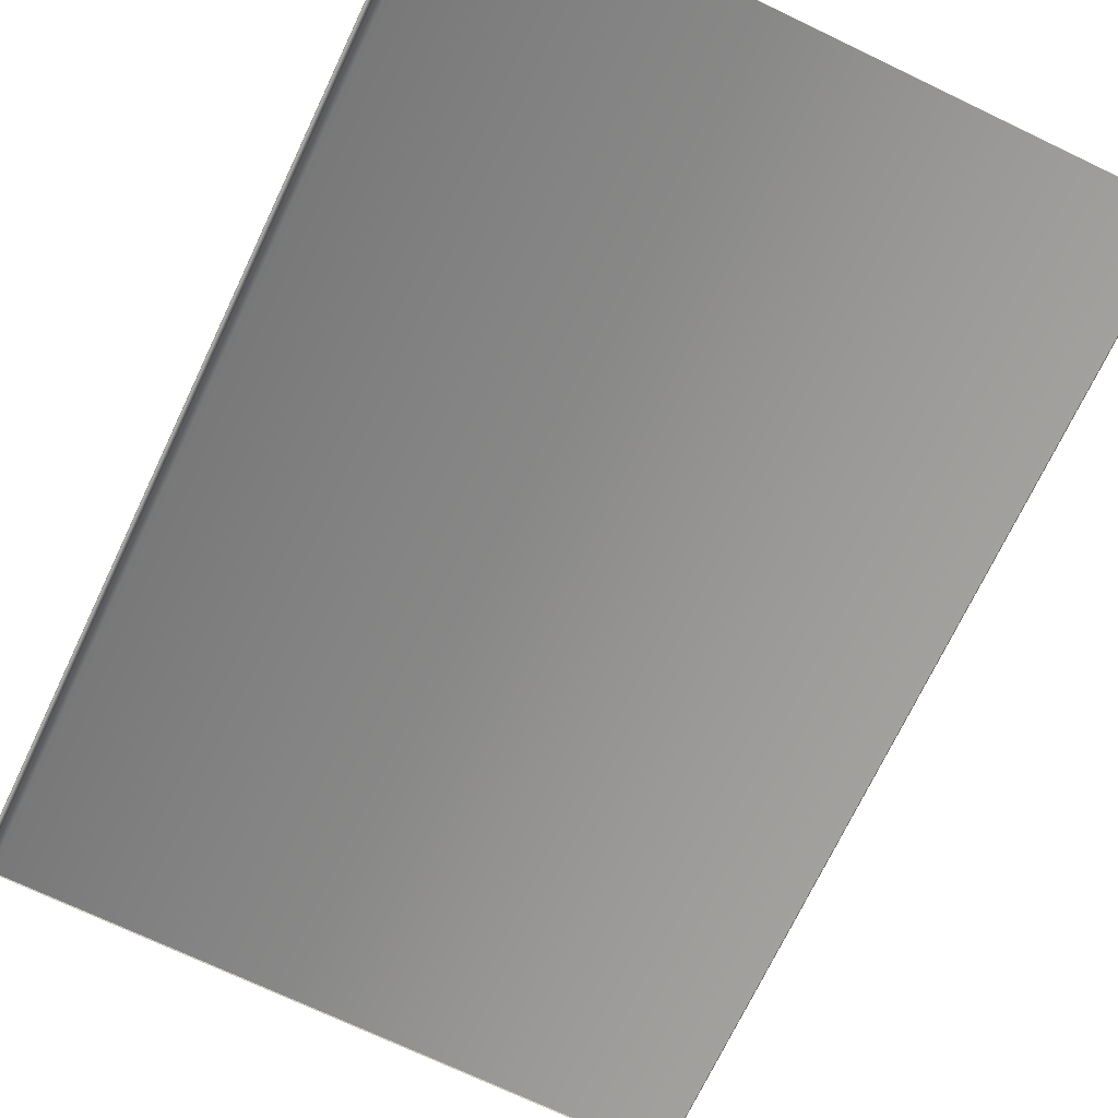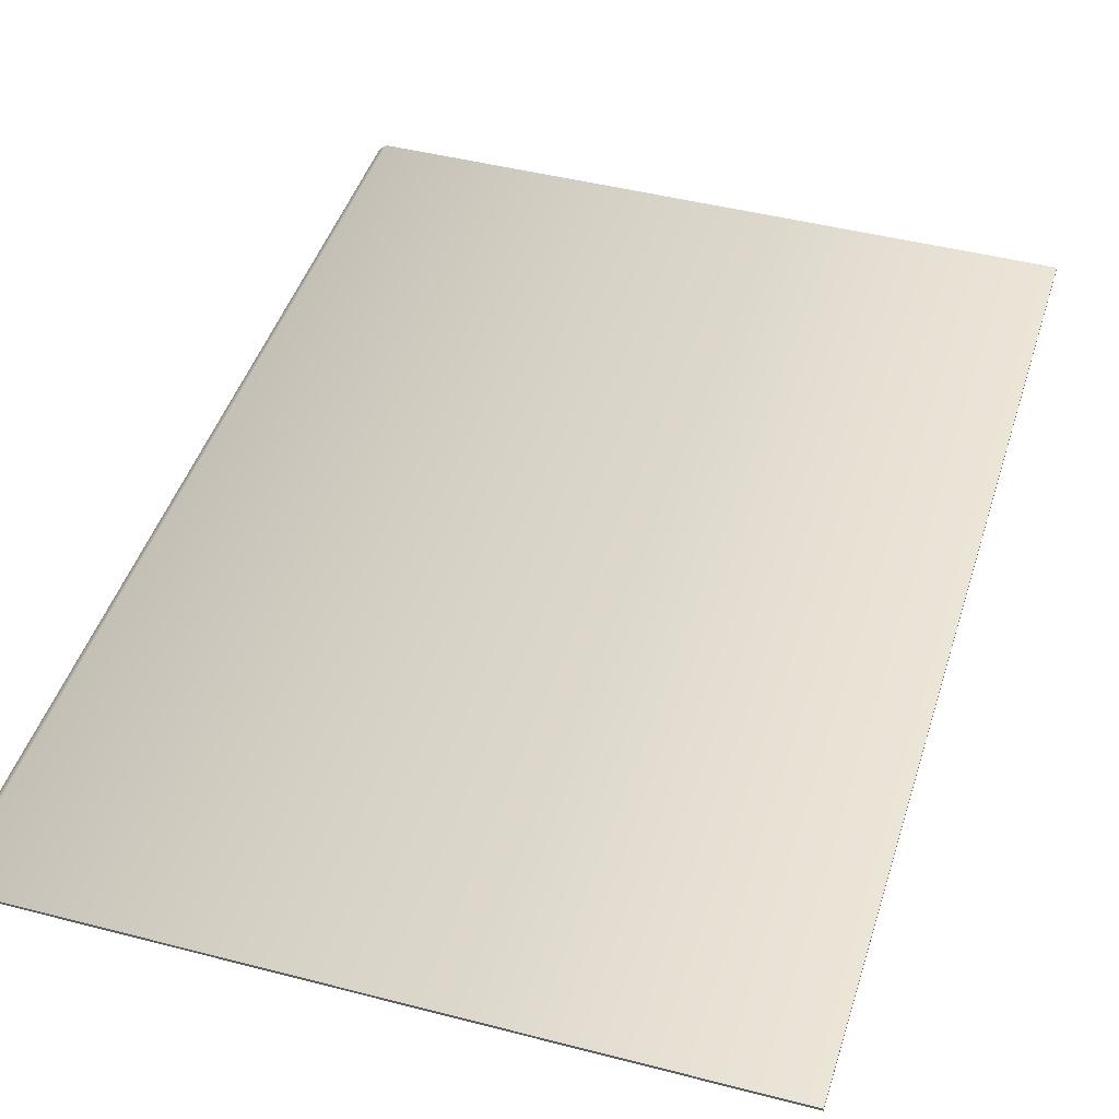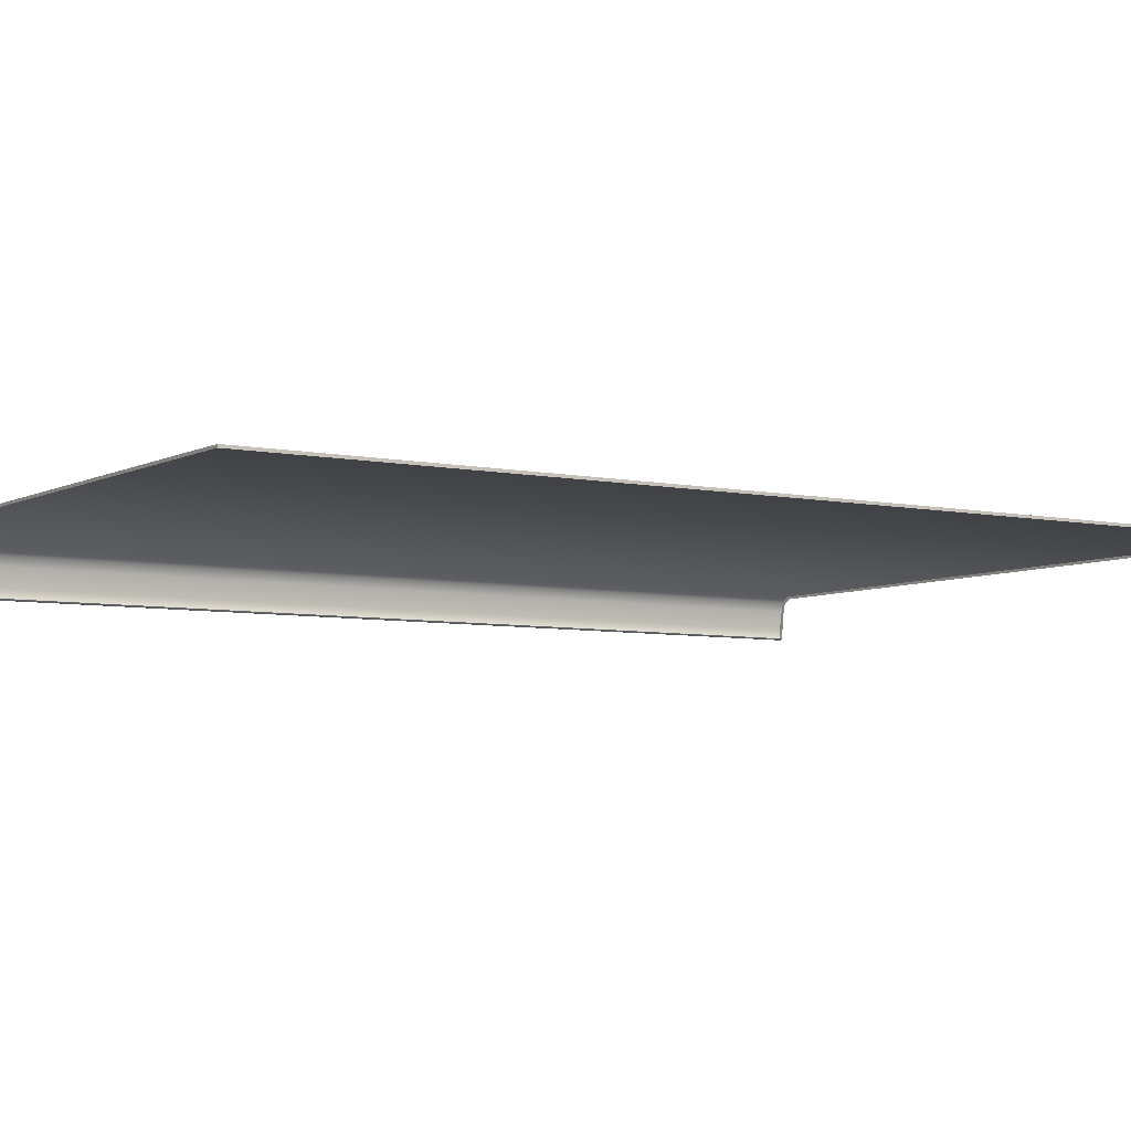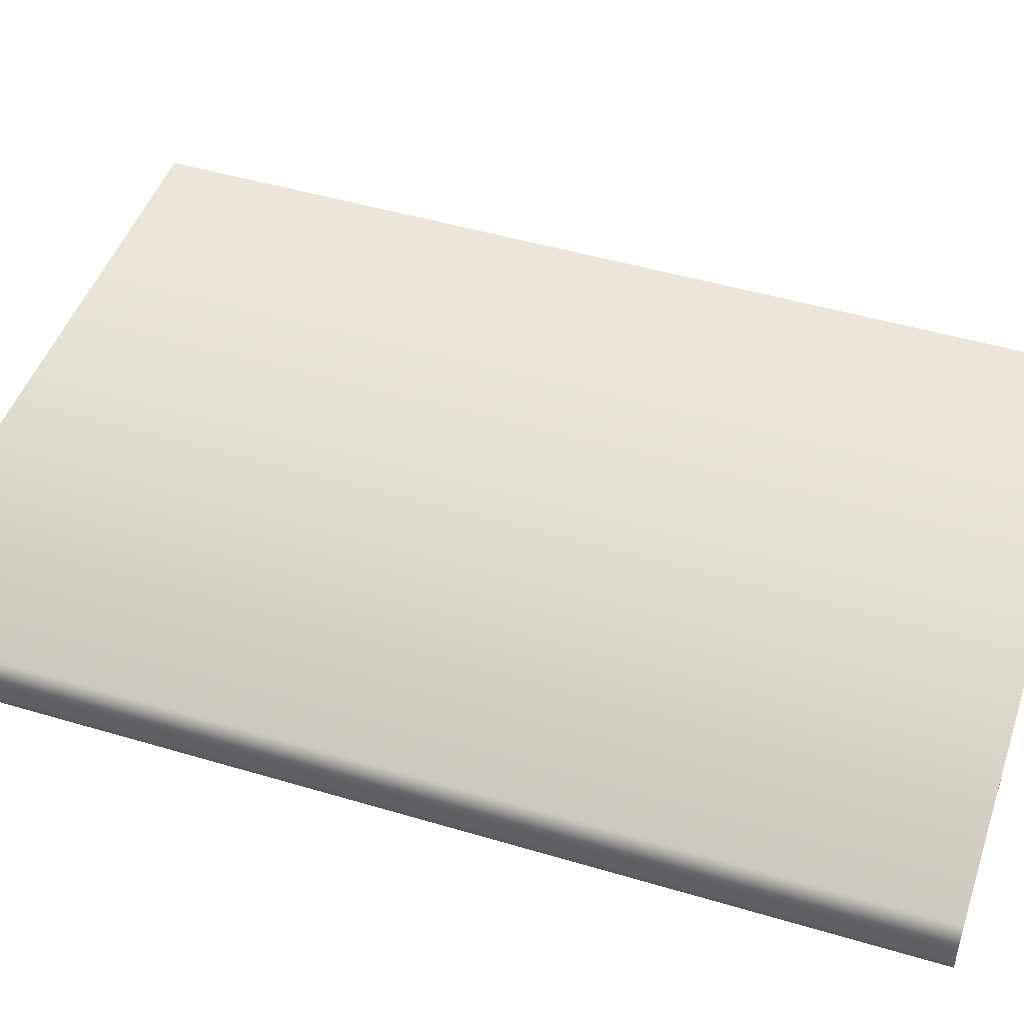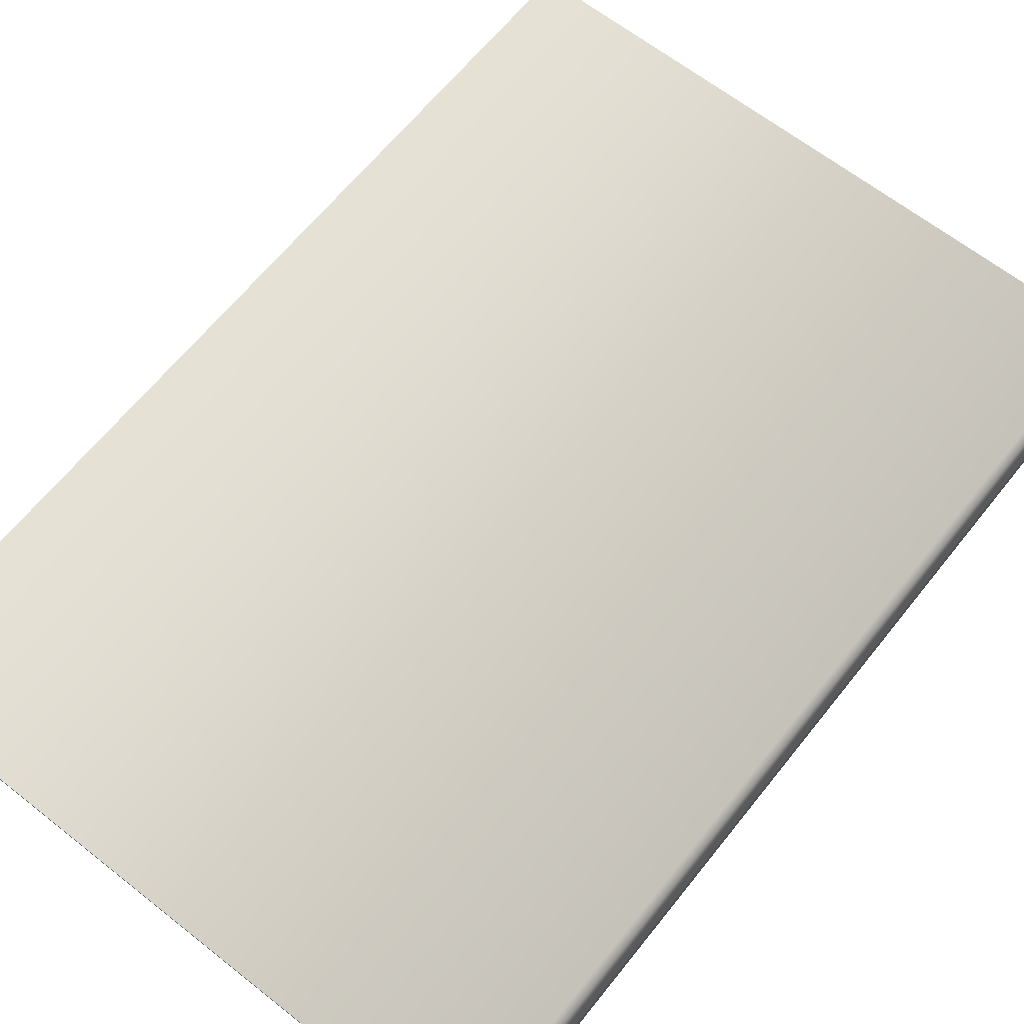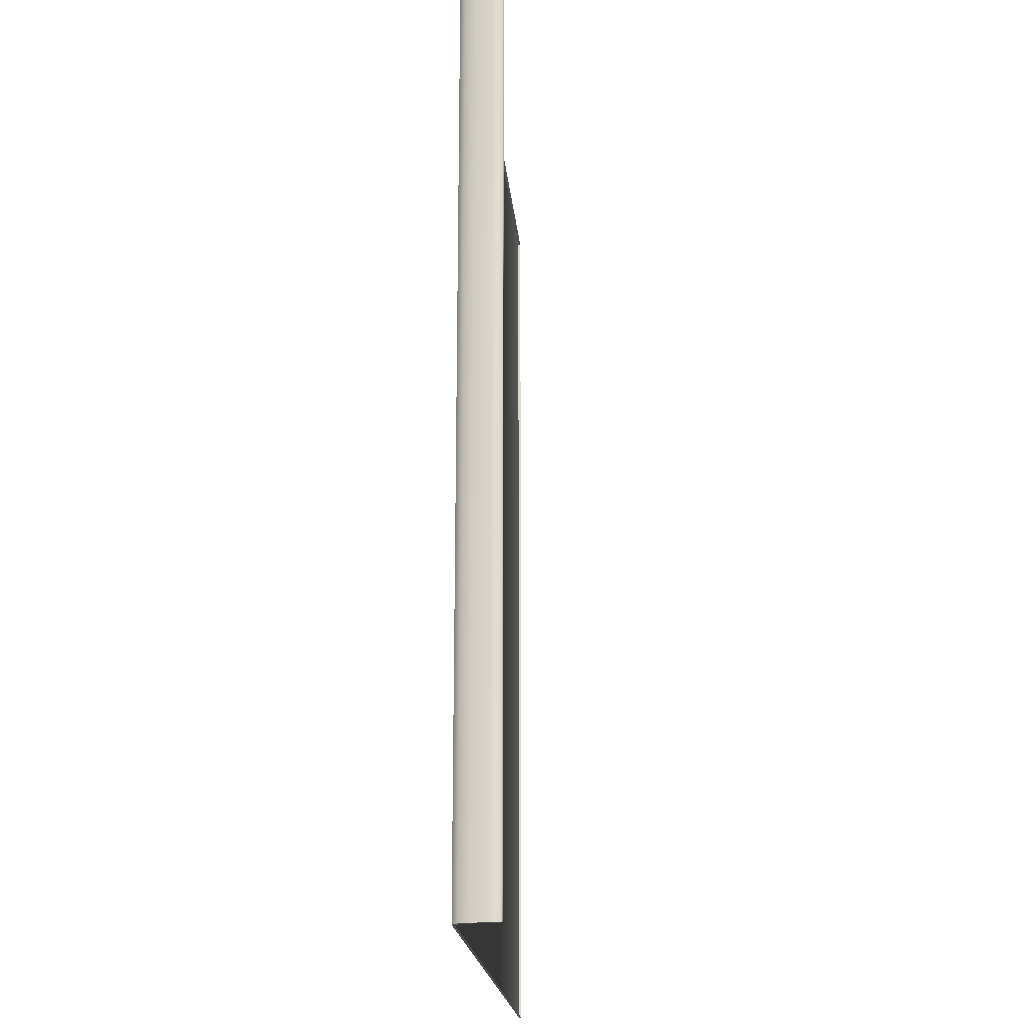
<metadata>
{"format":"obj","ext":"obj","renderer":"f3d","projection":"perspective","resolution":1024,"background":"white","views":[{"elev":-72.0,"azim":154.5,"up":"+Z"},{"elev":44.5,"azim":-163.1,"up":"+Z"},{"elev":-5.8,"azim":-123.2,"up":"+Z"},{"elev":47.4,"azim":108.6,"up":"+Z"},{"elev":64.2,"azim":38.5,"up":"+Z"},{"elev":-19.8,"azim":95.1,"up":"+Y"}]}
</metadata>
<code>
o MeshBookFront_23_1_GeomSubset_0
v -0.1039 -0.1555 0.01011
v -0.1039 0.1555 0.01011
v -0.1039 0.1555 0.01093
v -0.1039 -0.1555 0.01093
v 0.1099 0.1555 0.008181
v 0.1074 0.1555 0.01011
v 0.1086 0.1555 0.01093
v 0.1108 0.1555 0.009088
v 0.1074 -0.1555 0.01011
v 0.1099 -0.1555 0.008181
v 0.1086 -0.1555 0.01093
v 0.1108 -0.1555 0.009088
v 0.1112 -0.1555 -0.00267
v 0.1125 -0.1555 -0.00267
v 0.1125 0.1555 -0.00267
v 0.1112 0.1555 -0.00267
v 0.1121 -0.1555 0.003209
v 0.1121 0.1555 0.003209
v 0.1108 0.1555 0.002755
v 0.1108 -0.1555 0.002755
v 0.1123 -0.1555 0.000269
v 0.1123 0.1555 0.000269
v 0.111 0.1555 4.2e-05
v 0.111 -0.1555 4.2e-05
v 0.1114 -0.1555 0.006149
v 0.1114 0.1555 0.006149
v 0.1104 0.1555 0.005468
v 0.1104 -0.1555 0.005468
v 0.1095 0.1555 -0.00267
v -0.1039 0.1555 -0.00267
v -0.1039 -0.1555 -0.00267
v 0.1095 -0.1555 -0.00267
v 0.1091 0.1555 0.003718
v -0.1039 0.1555 0.003718
v -0.1039 -0.1555 0.003718
v 0.1091 -0.1555 0.003718
v 0.1095 -0.1538 -0.005884
v 0.1112 -0.1555 -0.00267
v 0.1095 0.1538 -0.005884
v 0.1112 0.1555 -0.00267
v -0.1025 -0.1538 -0.003485
v -0.1025 0.1538 -0.003485
v -0.1039 -0.1555 0.01011
v -0.1039 0.1555 0.01011
v 0.1074 0.1555 0.01011
v 0.1099 0.1555 0.008181
v 0.1099 -0.1555 0.008181
v 0.1074 -0.1555 0.01011
v 0.1108 0.1555 0.002755
v 0.1108 -0.1555 0.002755
v 0.03503 0.1555 0.01011
v 0.03612 0.1555 0.003718
v 0.03639 0.1555 -0.00267
v 0.03677 0.1538 -0.0158
v 0.03677 -0.1538 -0.0158
v 0.03639 -0.1555 -0.00267
v 0.03612 -0.1555 0.003718
v 0.03503 -0.1555 0.01011
v -0.03081 0.1555 0.01011
v -0.03027 0.1555 0.003718
v -0.03013 0.1555 -0.00267
v -0.02937 0.1538 -0.0119
v -0.02937 -0.1538 -0.0119
v -0.03013 -0.1555 -0.00267
v -0.03027 -0.1555 0.003718
v -0.03081 -0.1555 0.01011
v 0.01615 0.1555 0.01011
v 0.01706 0.1555 0.003718
v 0.01728 0.1555 -0.00267
v 0.01779 0.1538 -0.01523
v 0.01779 -0.1538 -0.01523
v 0.01728 -0.1555 -0.00267
v 0.01706 -0.1555 0.003718
v 0.01615 -0.1555 0.01011
v -0.007327 0.1555 0.01011
v -0.006603 0.1555 0.003718
v -0.006423 0.1555 -0.00267
v -0.005794 0.1538 -0.0139
v -0.005794 -0.1538 -0.0139
v -0.006423 -0.1555 -0.00267
v -0.006603 -0.1555 0.003718
v -0.007327 -0.1555 0.01011
v 0.09214 0.1555 0.01011
v 0.09365 0.1555 0.003718
v 0.09403 0.1555 -0.00267
v 0.09411 0.1538 -0.01231
v 0.09411 -0.1538 -0.01231
v 0.09403 -0.1555 -0.00267
v 0.09365 -0.1555 0.003718
v 0.09214 -0.1555 0.01011
v 0.07927 0.1555 0.01011
v 0.08068 0.1555 0.003718
v 0.08103 0.1555 -0.00267
v 0.08118 0.1538 -0.0149
v 0.08118 -0.1538 -0.0149
v 0.08103 -0.1555 -0.00267
v 0.08068 -0.1555 0.003718
v 0.07927 -0.1555 0.01011
v 0.06518 0.1555 0.01011
v 0.06648 0.1555 0.003718
v 0.06681 0.1555 -0.00267
v 0.06703 0.1538 -0.01594
v 0.06703 -0.1538 -0.01594
v 0.06681 -0.1555 -0.00267
v 0.06648 -0.1555 0.003718
v 0.06518 -0.1555 0.01011
v 0.05109 0.1555 0.01011
v 0.05228 0.1555 0.003718
v 0.05258 0.1555 -0.00267
v 0.05289 0.1538 -0.016
v 0.05289 -0.1538 -0.016
v 0.05258 -0.1555 -0.00267
v 0.05228 -0.1555 0.003718
v 0.05109 -0.1555 0.01011
v -0.05426 0.1555 0.01011
v -0.05399 0.1555 0.003718
v -0.05392 0.1555 -0.00267
v -0.05298 0.1538 -0.009728
v -0.05298 -0.1538 -0.009728
v -0.05392 -0.1555 -0.00267
v -0.05399 -0.1555 0.003718
v -0.05426 -0.1555 0.01011
v -0.07776 0.1555 0.01011
v -0.07762 0.1555 0.003718
v -0.07759 0.1555 -0.00267
v -0.07655 0.1538 -0.007179
v -0.07655 -0.1538 -0.007179
v -0.07759 -0.1555 -0.00267
v -0.07762 -0.1555 0.003718
v -0.07776 -0.1555 0.01011
v 0.111 -0.154 -0.00448
v 0.111 0.154 -0.00448
v 0.1116 -0.1552 -0.003181
v 0.1116 0.1552 -0.003181
v 0.1121 -0.1552 -0.003181
v 0.1121 0.1552 -0.003181
v 0.1018 0.1555 0.01011
v 0.1034 0.1555 0.003718
v 0.1038 0.1555 -0.00267
v 0.1038 0.1538 -0.009189
v 0.1038 -0.1538 -0.009189
v 0.1038 -0.1555 -0.00267
v 0.1034 -0.1555 0.003718
v 0.1018 -0.1555 0.01011
v 0.1119 -0.1541 -0.0033
v 0.1119 -0.1555 -0.00267
v 0.1119 0.1541 -0.0033
v 0.1119 0.1555 -0.00267
v -0.09632 0.1555 0.01011
v -0.09628 0.1555 0.003718
v -0.09627 0.1555 -0.00267
v -0.09516 0.1538 -0.004857
v -0.09516 -0.1538 -0.004857
v -0.09627 -0.1555 -0.00267
v -0.09628 -0.1555 0.003718
v -0.09632 -0.1555 0.01011
f 2 3 4 1
f 5 8 7 6
f 8 12 11 7
f 9 11 12 10
f 7 11 4 3
f 8 26 25 12
f 7 3 2 6
f 1 4 11 9
f 12 25 28 10
f 26 8 5 27
f 18 22 21 17
f 22 18 19 23
f 17 21 24 20
f 22 15 14 21
f 15 22 23 16
f 21 14 13 24
f 26 18 17 25
f 18 26 27 19
f 25 17 20 28
f 136 134 133 135
f 14 135 133 13
f 16 134 136 15
f 133 134 16 13
f 14 15 136 135

</code>
